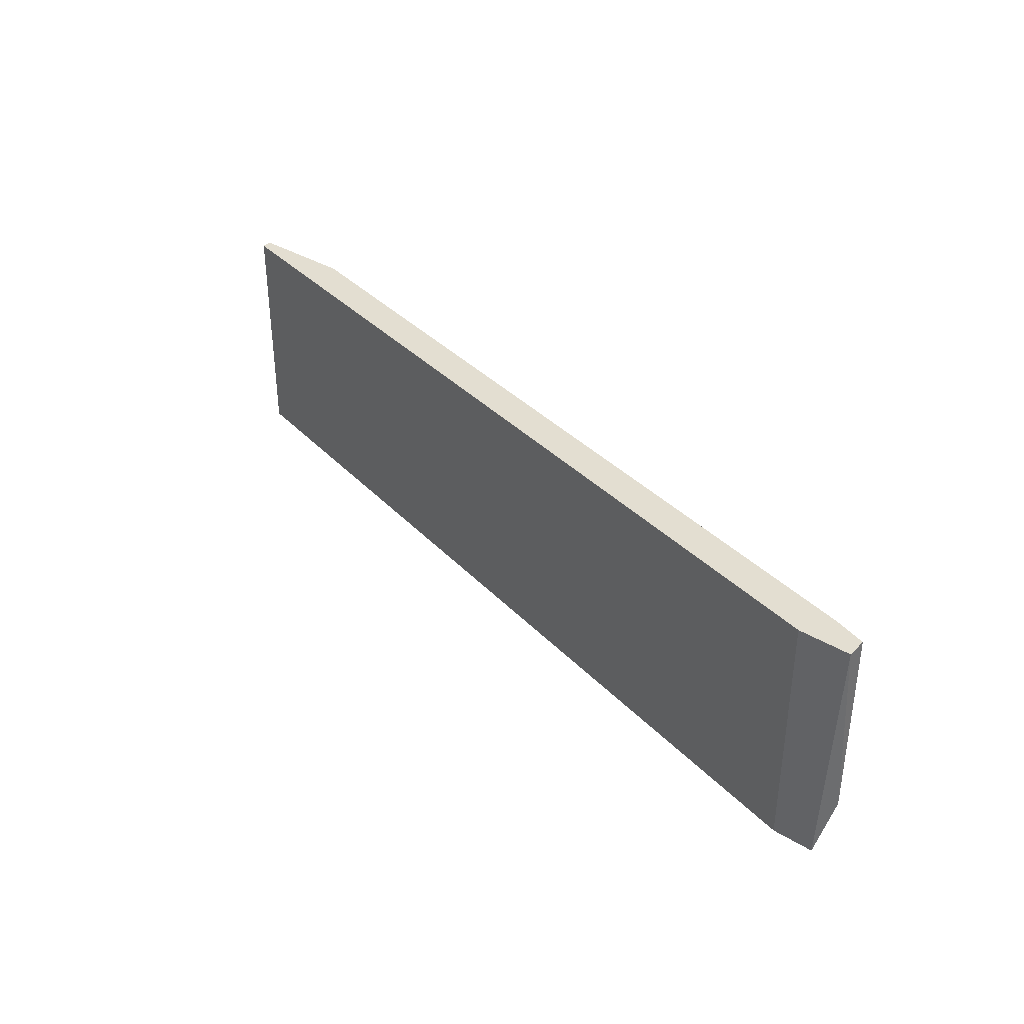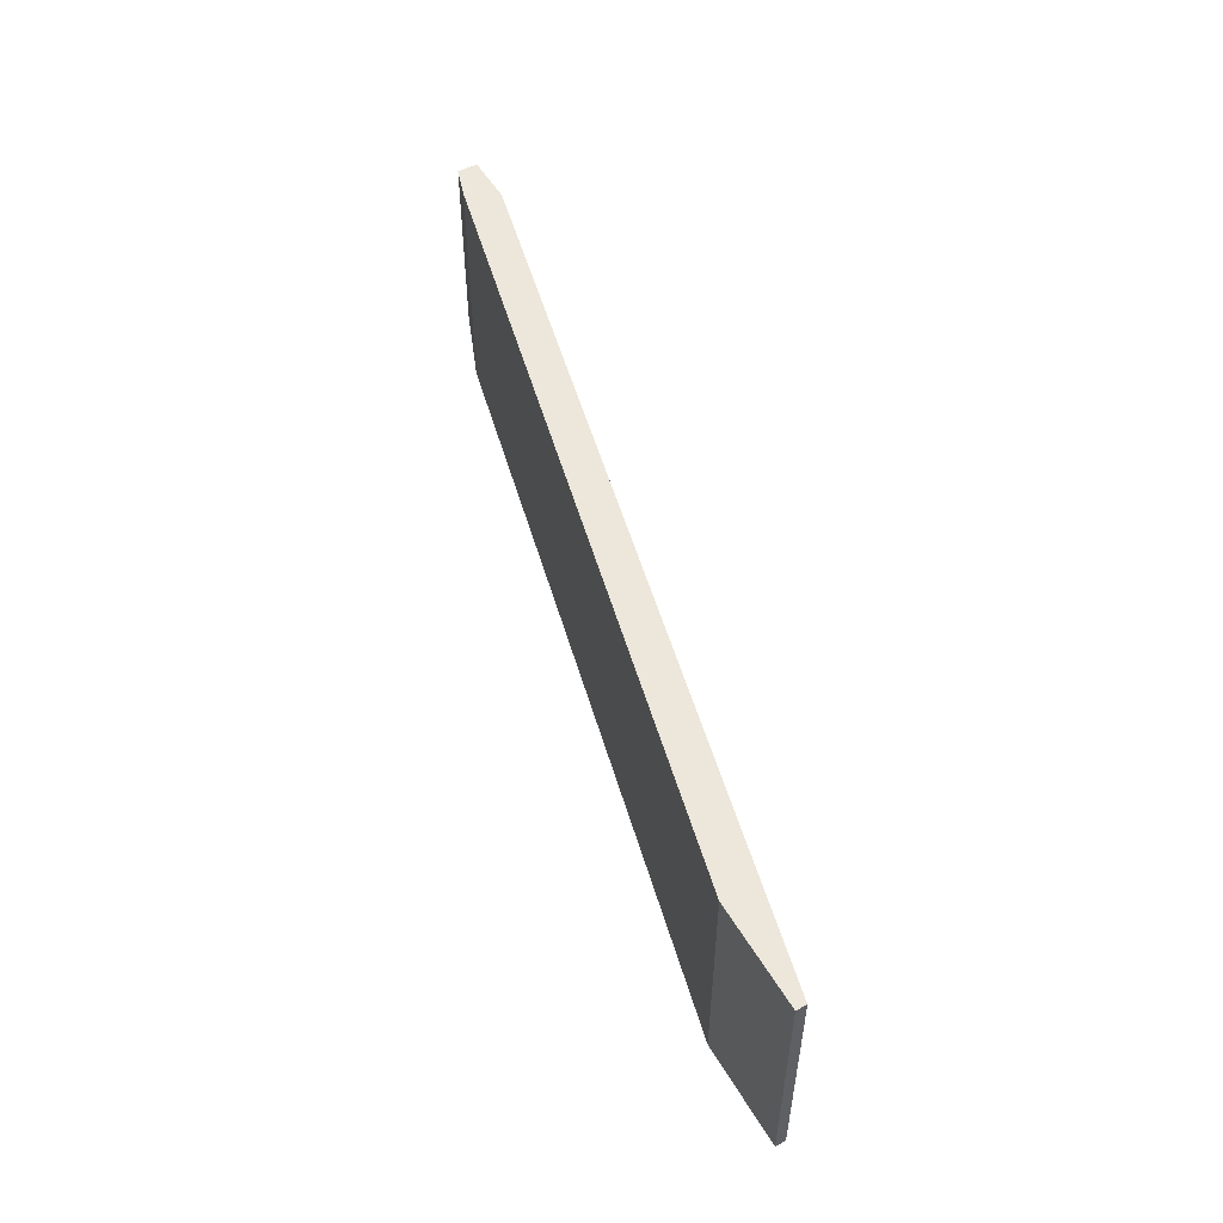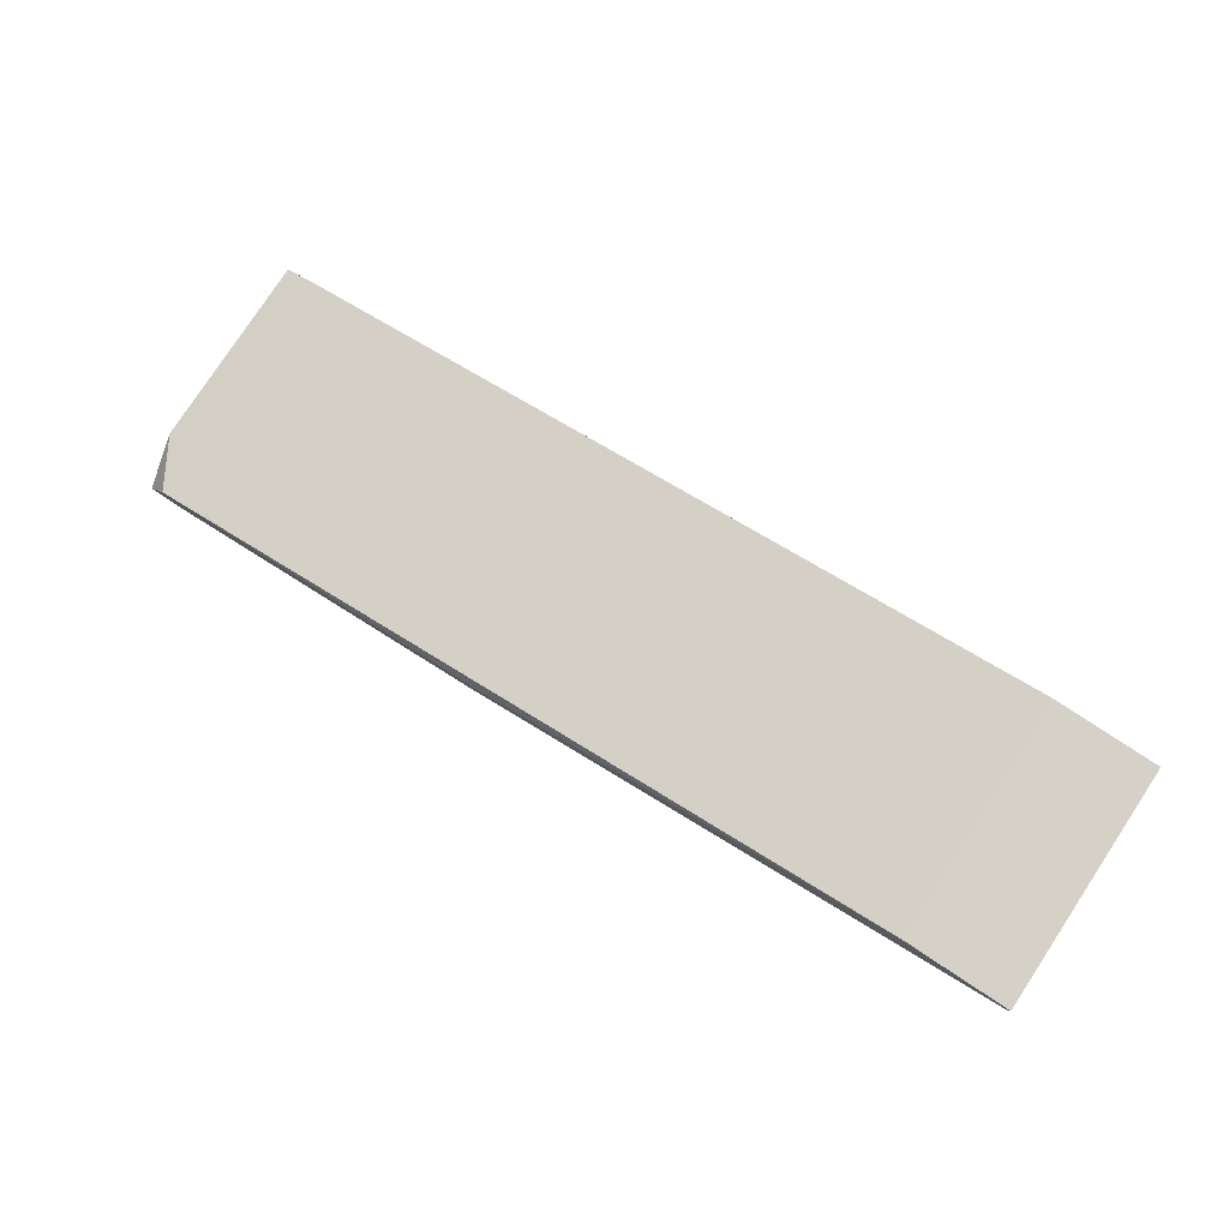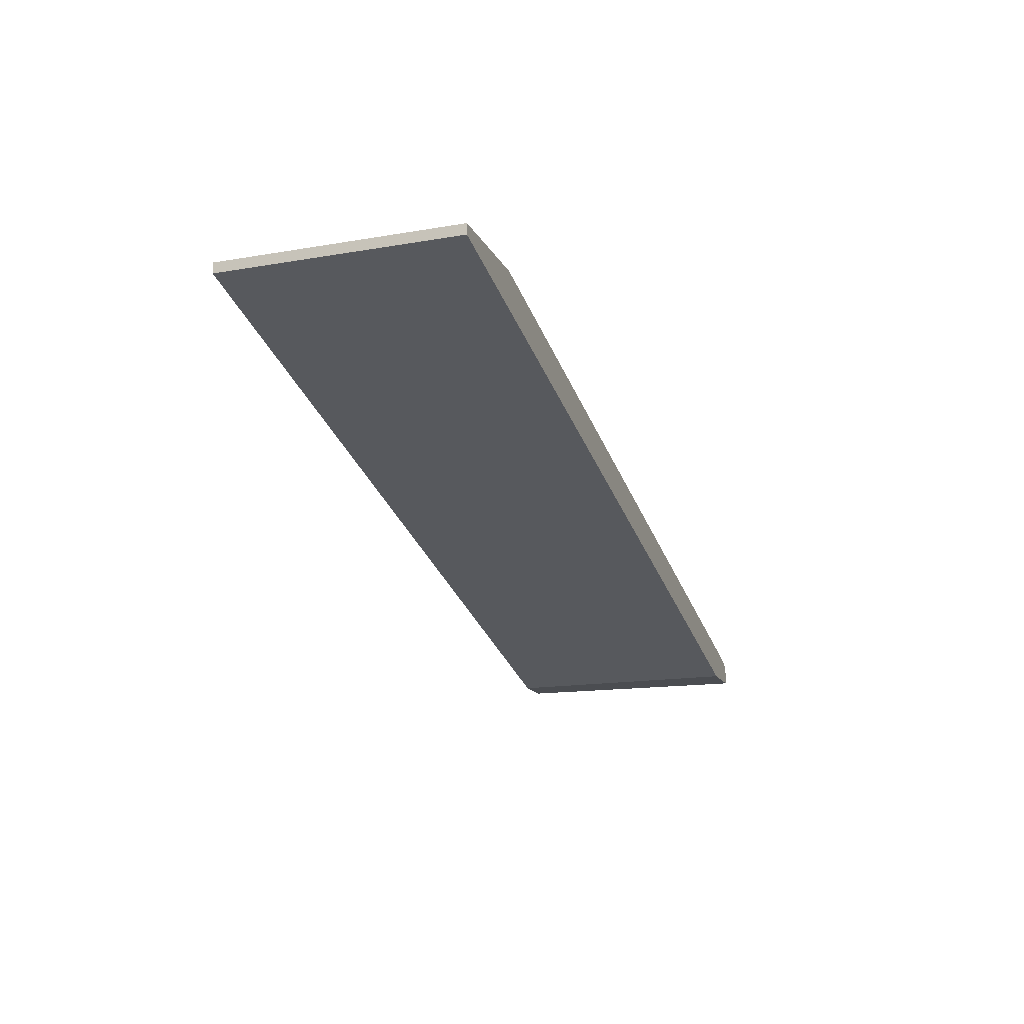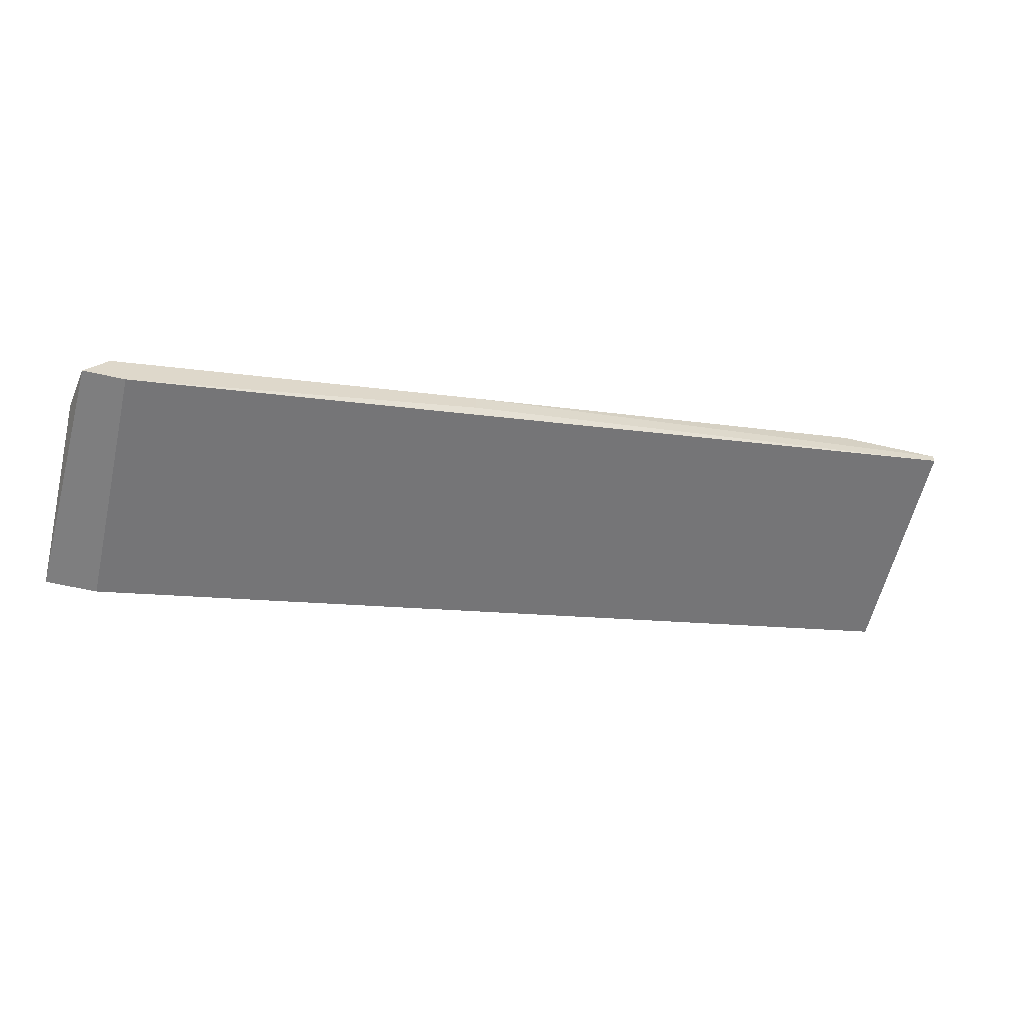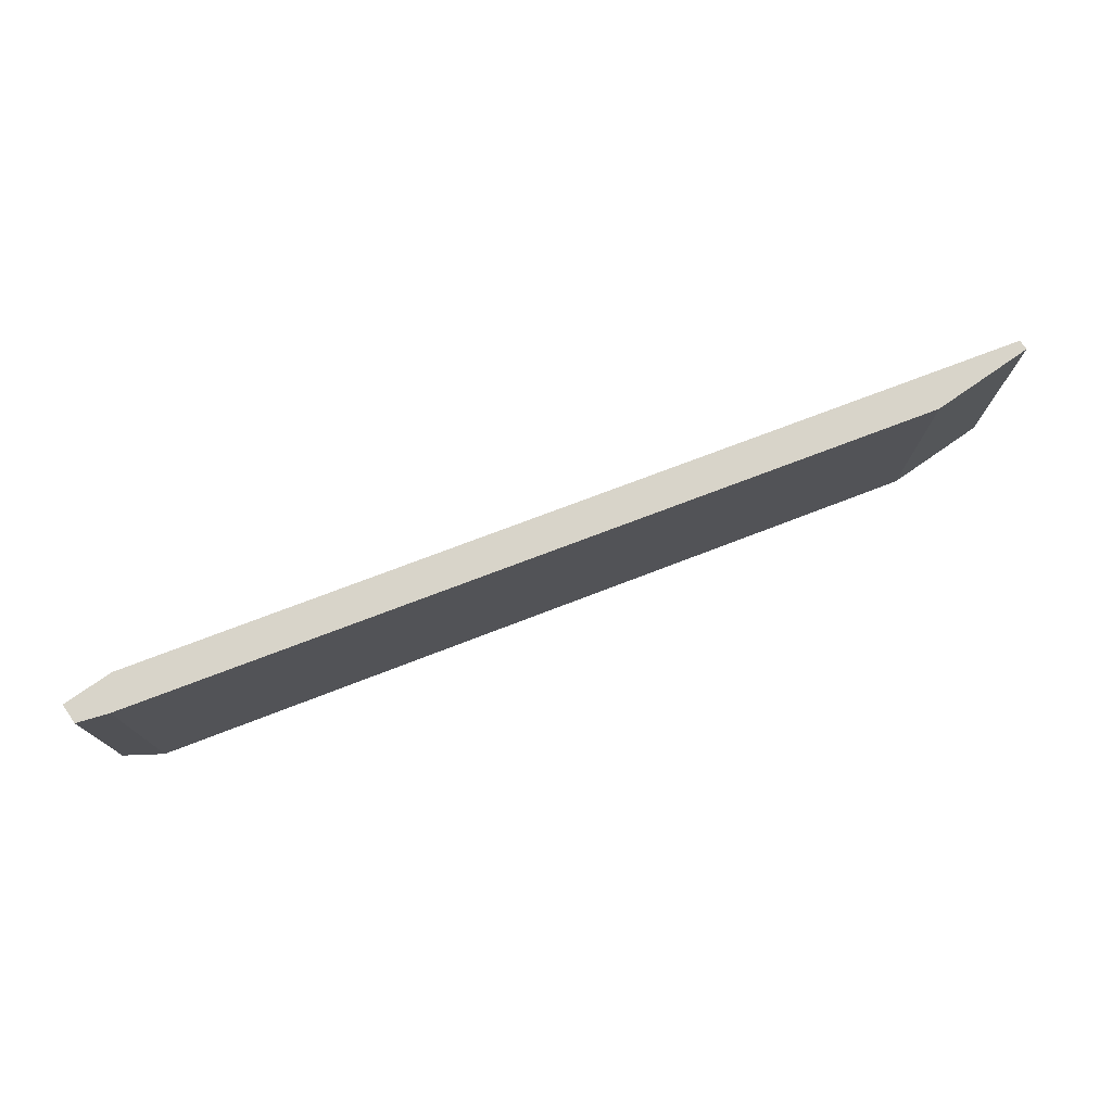
<metadata>
{"format":"obj","ext":"obj","renderer":"f3d","projection":"perspective","resolution":1024,"background":"white","views":[{"elev":36.2,"azim":38.5,"up":"+Z"},{"elev":52.5,"azim":-120.0,"up":"+Z"},{"elev":79.5,"azim":-146.6,"up":"+Y"},{"elev":-16.0,"azim":-70.4,"up":"+Y"},{"elev":-59.5,"azim":166.8,"up":"+Y"},{"elev":75.7,"azim":145.2,"up":"+Z"}]}
</metadata>
<code>
v -0.03501 0.0195 -0.0845
v -0.03501 0.0195 -0.04818
v -0.03501 0.01792 -0.0845
v -0.03501 0.01792 -0.04818
v 0.1055 -0.01209 -0.07819
v 0.1055 -0.01209 -0.04818
v 0.1055 -0.01524 -0.04818
v 0.104 -0.01524 -0.08609
v 0.1008 -0.0105 -0.08609
v 0.1008 -0.0105 -0.04818
v 0.09765 -0.01524 -0.08609
v 0.09765 -0.01524 -0.04818
v 0.04553 0.002128 -0.08609
v 0.04553 -0.001028 -0.08609
v -0.01921 0.0195 -0.0845
v -0.01921 0.0195 -0.04818
f 7 8 5
f 6 4 12
f 4 6 16
f 15 16 9
f 14 13 9
f 13 15 9
f 13 14 3
f 12 4 3
f 12 3 11
f 14 9 11
f 3 14 11
f 11 9 8
f 12 11 8
f 15 13 1
f 16 15 1
f 13 3 1
f 3 4 1
f 16 6 10
f 9 16 10
f 6 9 10
f 6 12 7
f 12 8 7
f 4 16 2
f 1 4 2
f 16 1 2
f 9 6 5
f 8 9 5
f 6 7 5

</code>
